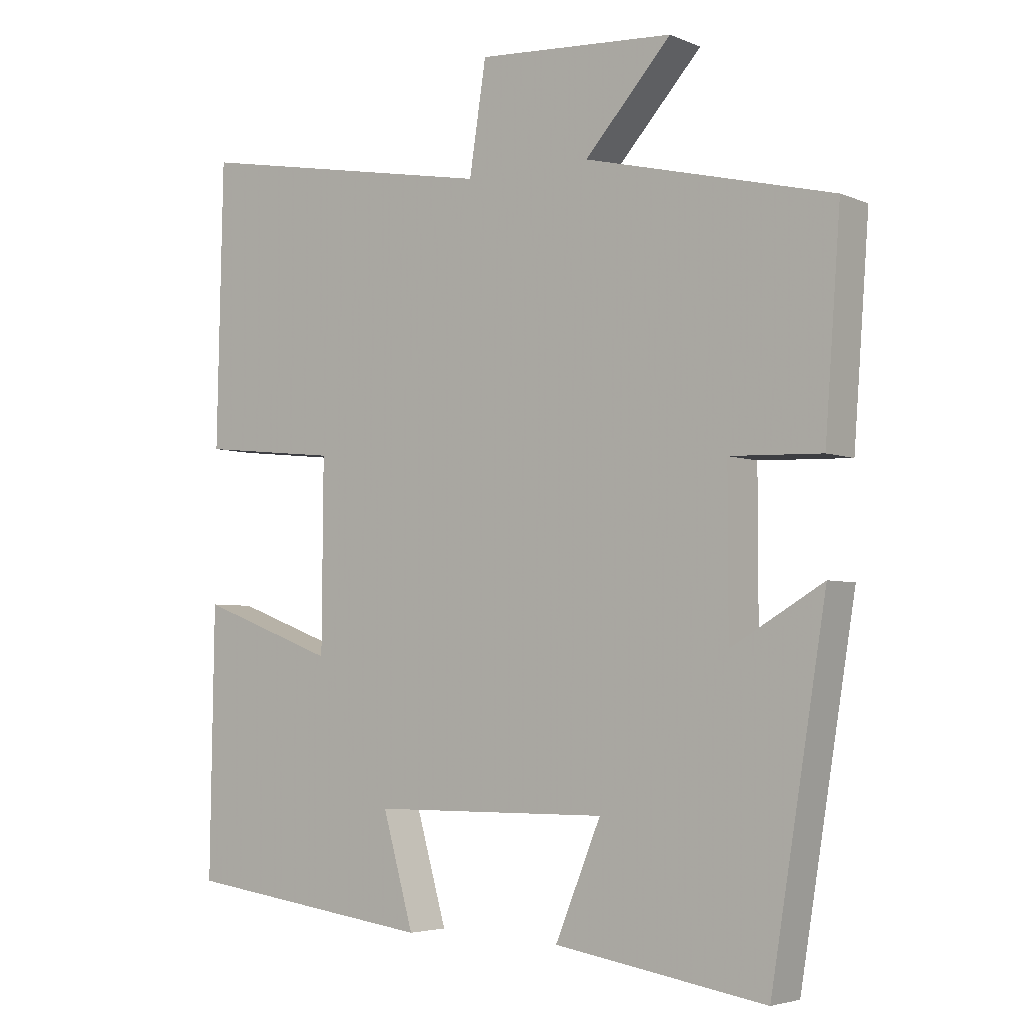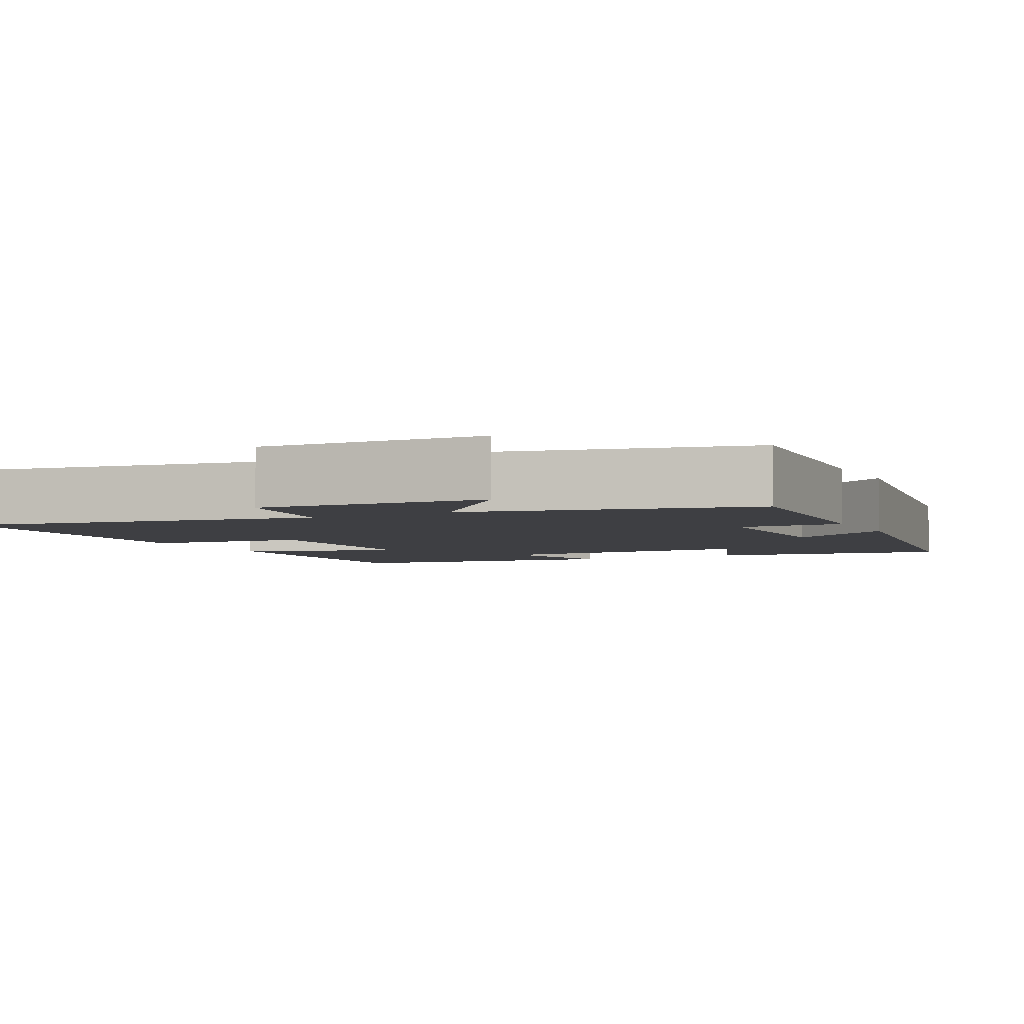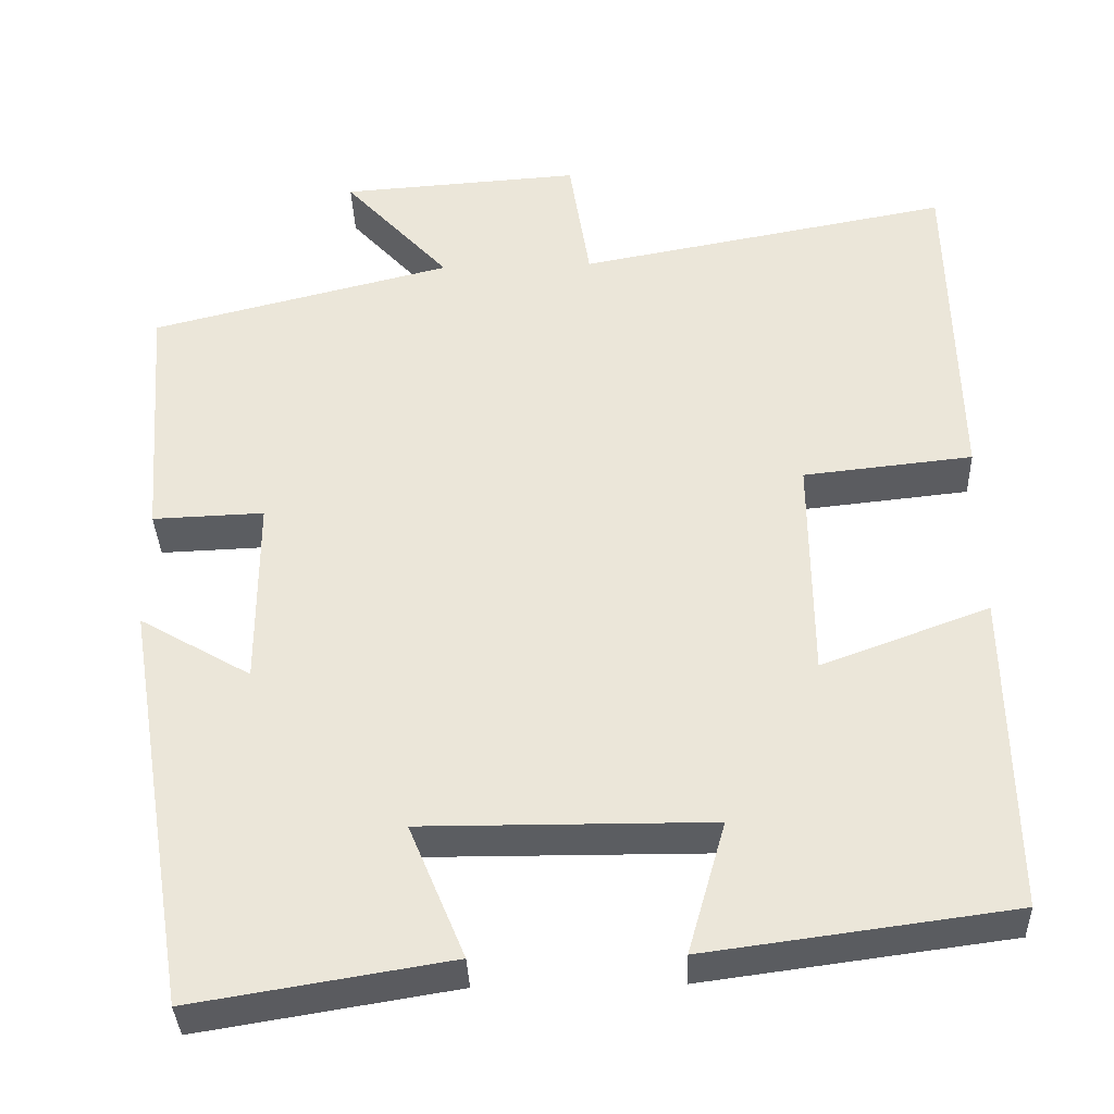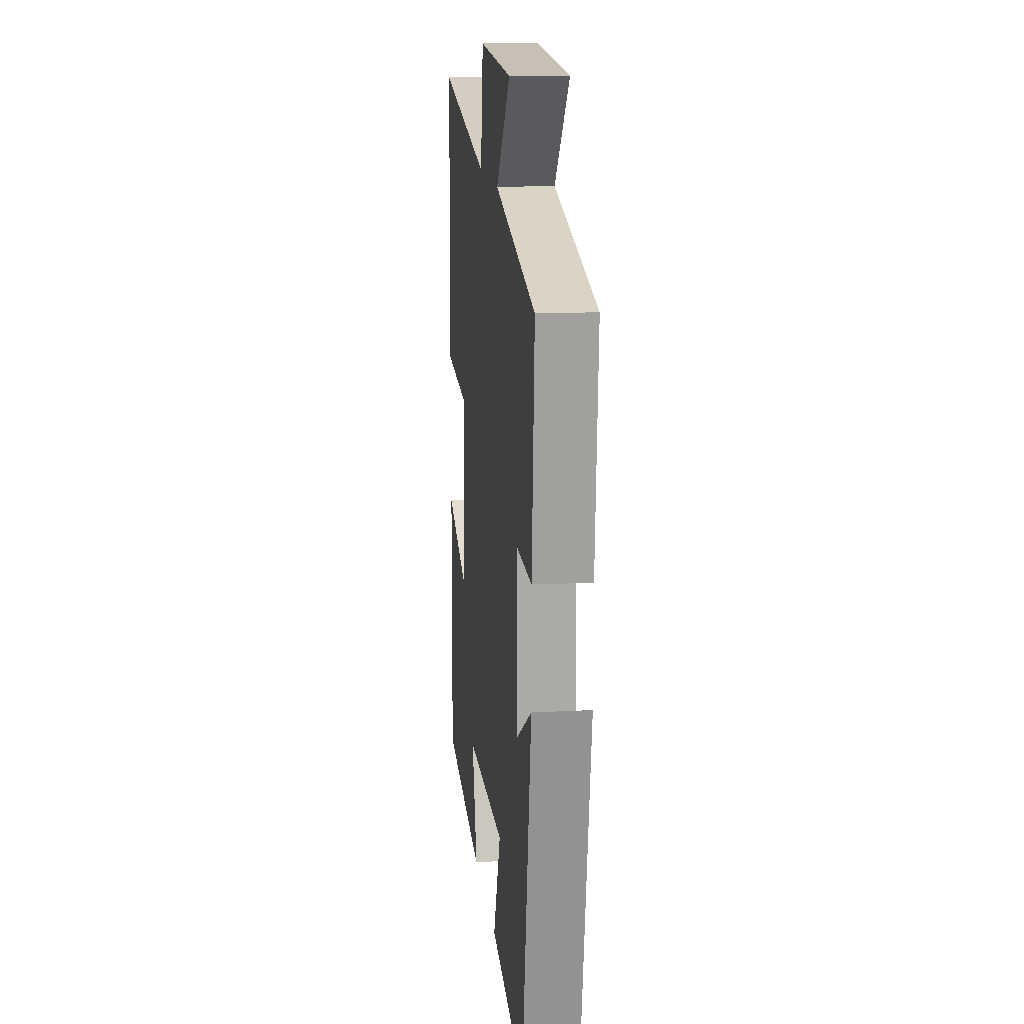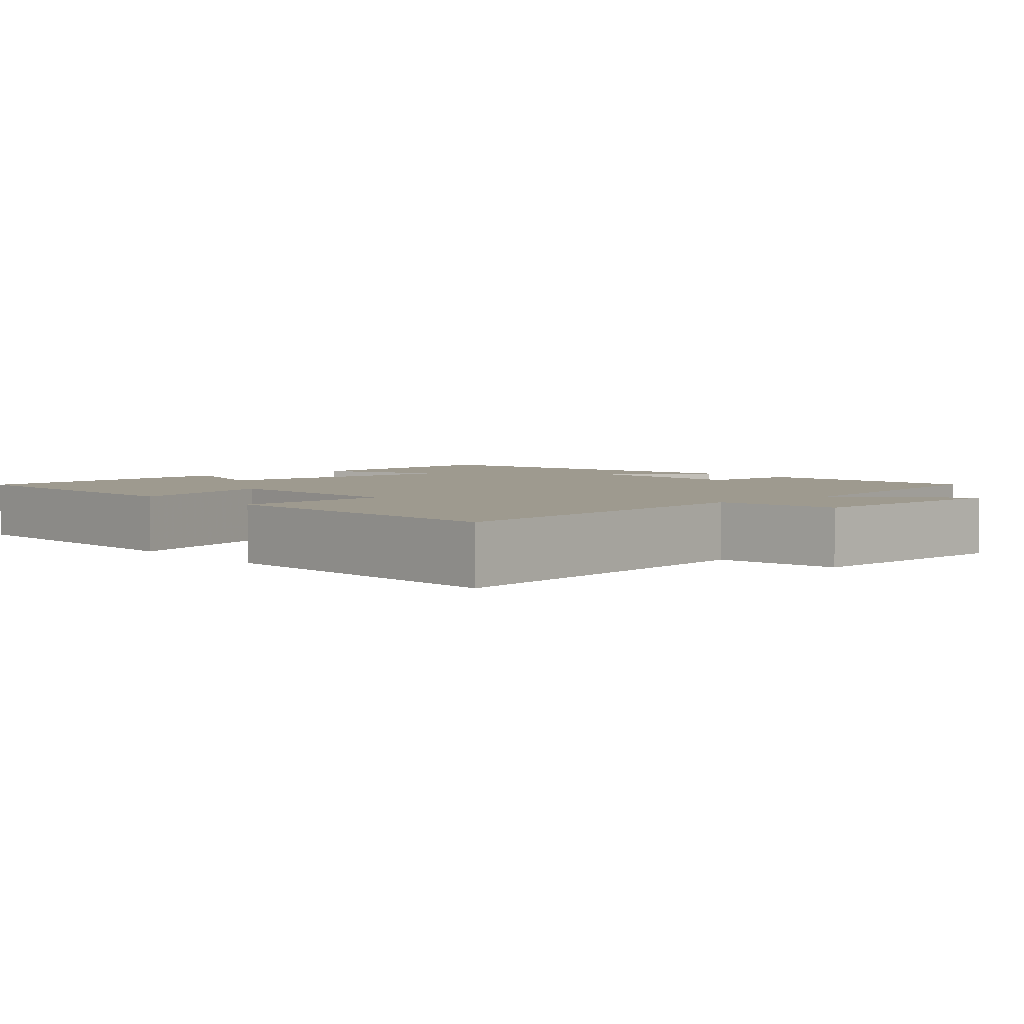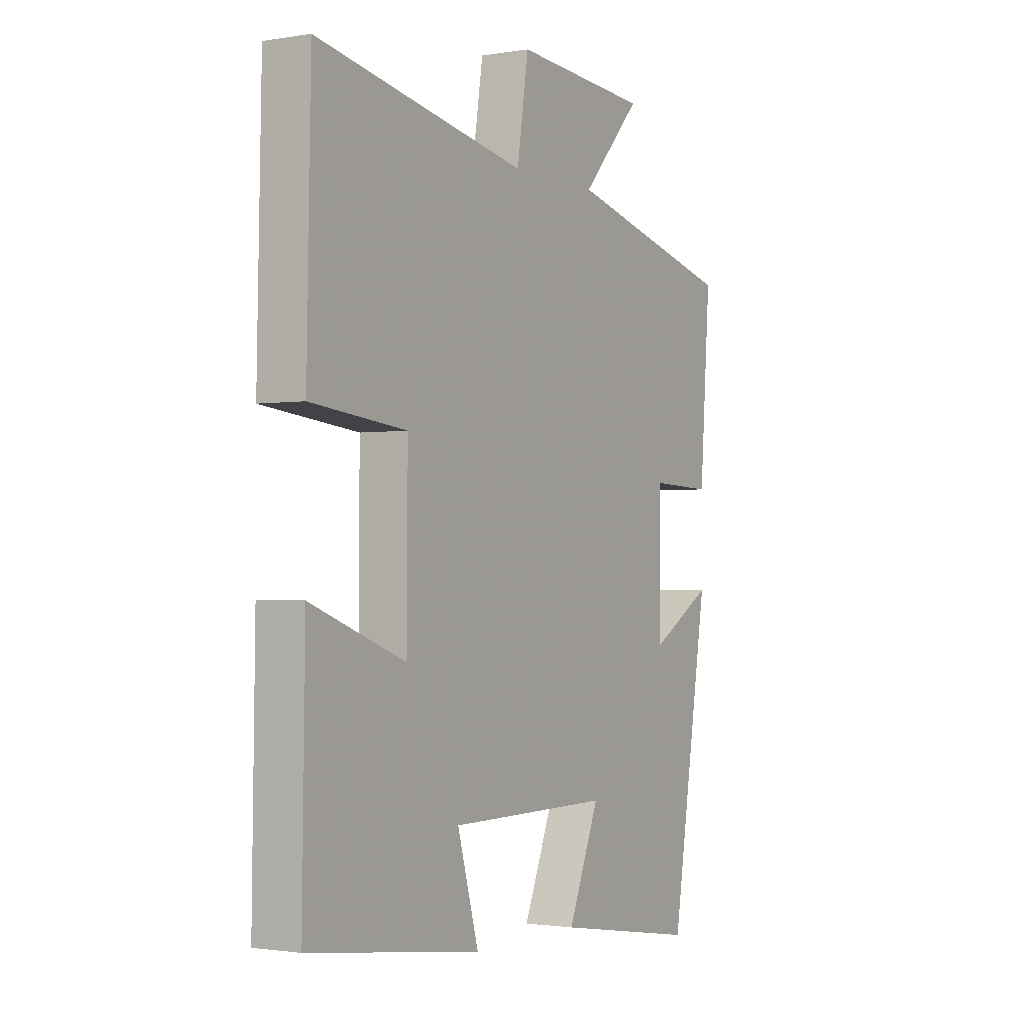
<metadata>
{"format":"obj","ext":"obj","renderer":"f3d","projection":"perspective","resolution":1024,"background":"white","views":[{"elev":-4.3,"azim":37.2,"up":"+Z"},{"elev":-4.3,"azim":27.2,"up":"+Y"},{"elev":-35.9,"azim":-177.9,"up":"+Z"},{"elev":14.6,"azim":83.4,"up":"+Z"},{"elev":3.6,"azim":-40.2,"up":"+Y"},{"elev":-1.6,"azim":-59.0,"up":"+Z"}]}
</metadata>
<code>
v 0.523 0.07 0.408
v 0.5 0.07 0.1
v 0.364 0.07 0.105
v 0.364 0.07 -0.129
v 0.5 0.07 -0.05
v 0.418 0.07 -0.551
v 0.105 0.07 -0.5
v 0.173 0.07 -0.336
v -0.179 0.07 -0.338
v -0.133 0.07 -0.5
v -0.506 0.07 -0.45
v -0.5 0.07 -0.057
v -0.295 0.07 -0.133
v -0.293 0.07 0.145
v -0.5 0.07 0.167
v -0.491 0.07 0.585
v -0.035 0.07 0.5
v -0.01 0.07 0.661
v 0.284 0.07 0.641
v 0.155 0.07 0.5
v 0.523 0 0.408
v 0.5 0 0.1
v 0.364 0 0.105
v 0.364 0 -0.129
v 0.5 0 -0.05
v 0.418 0 -0.551
v 0.105 0 -0.5
v 0.173 0 -0.336
v -0.179 0 -0.338
v -0.133 0 -0.5
v -0.506 0 -0.45
v -0.5 0 -0.057
v -0.295 0 -0.133
v -0.293 0 0.145
v -0.5 0 0.167
v -0.491 0 0.585
v -0.035 0 0.5
v -0.01 0 0.661
v 0.284 0 0.641
v 0.155 0 0.5
f 17 18 19 20
f 17 20 1 2
f 14 15 16 17
f 13 14 17
f 10 11 12 13
f 9 10 13
f 8 9 13 17
f 5 6 7 8
f 4 5 8
f 3 4 8 17
f 2 3 17
f 40 39 38 37
f 22 21 40 37
f 37 36 35 34
f 37 34 33
f 33 32 31 30
f 33 30 29
f 37 33 29 28
f 28 27 26 25
f 28 25 24
f 37 28 24 23
f 37 23 22
f 1 21 22 2
f 2 22 23 3
f 3 23 24 4
f 4 24 25 5
f 5 25 26 6
f 6 26 27 7
f 7 27 28 8
f 8 28 29 9
f 9 29 30 10
f 10 30 31 11
f 11 31 32 12
f 12 32 33 13
f 13 33 34 14
f 14 34 35 15
f 15 35 36 16
f 16 36 37 17
f 17 37 38 18
f 18 38 39 19
f 19 39 40 20
f 20 40 21 1

</code>
